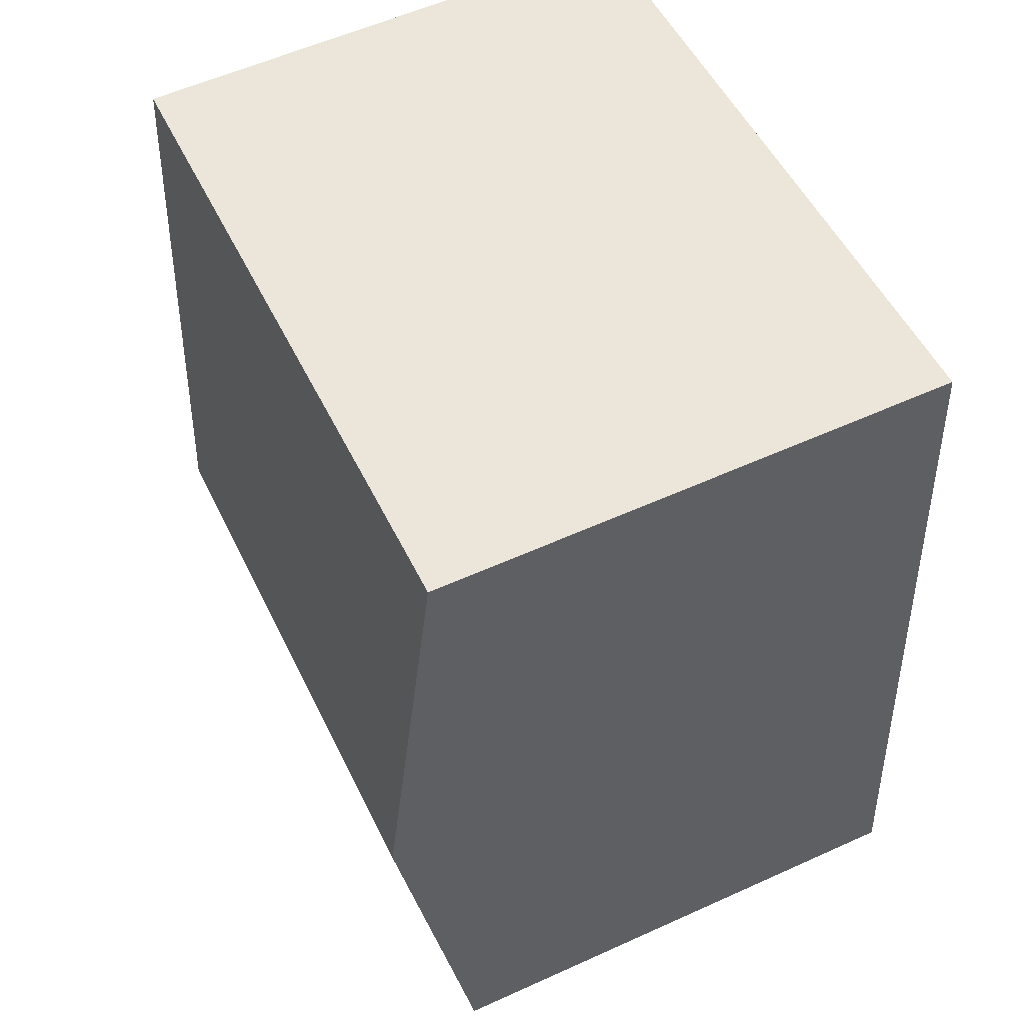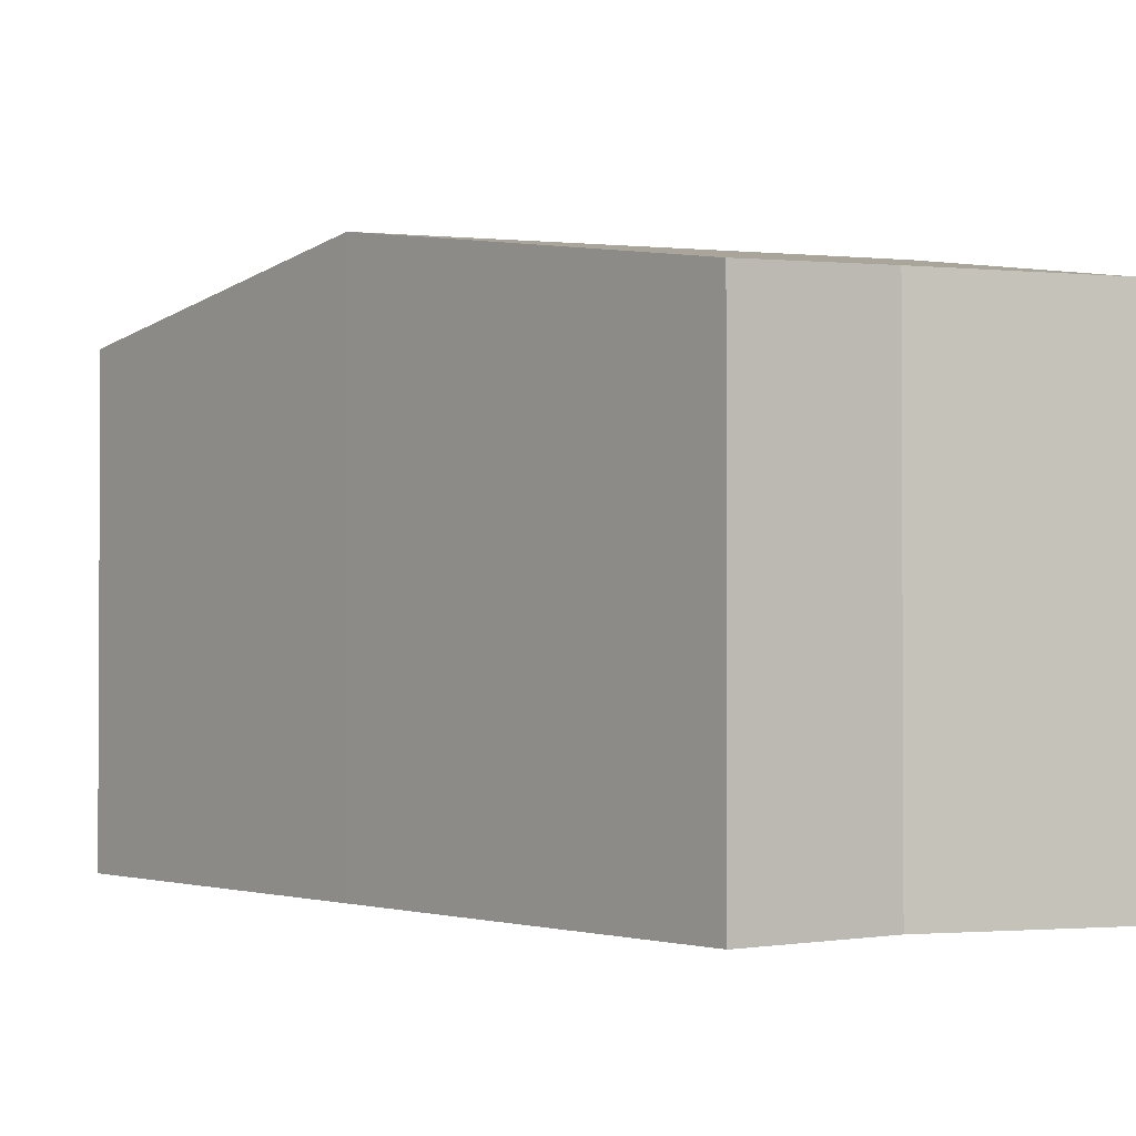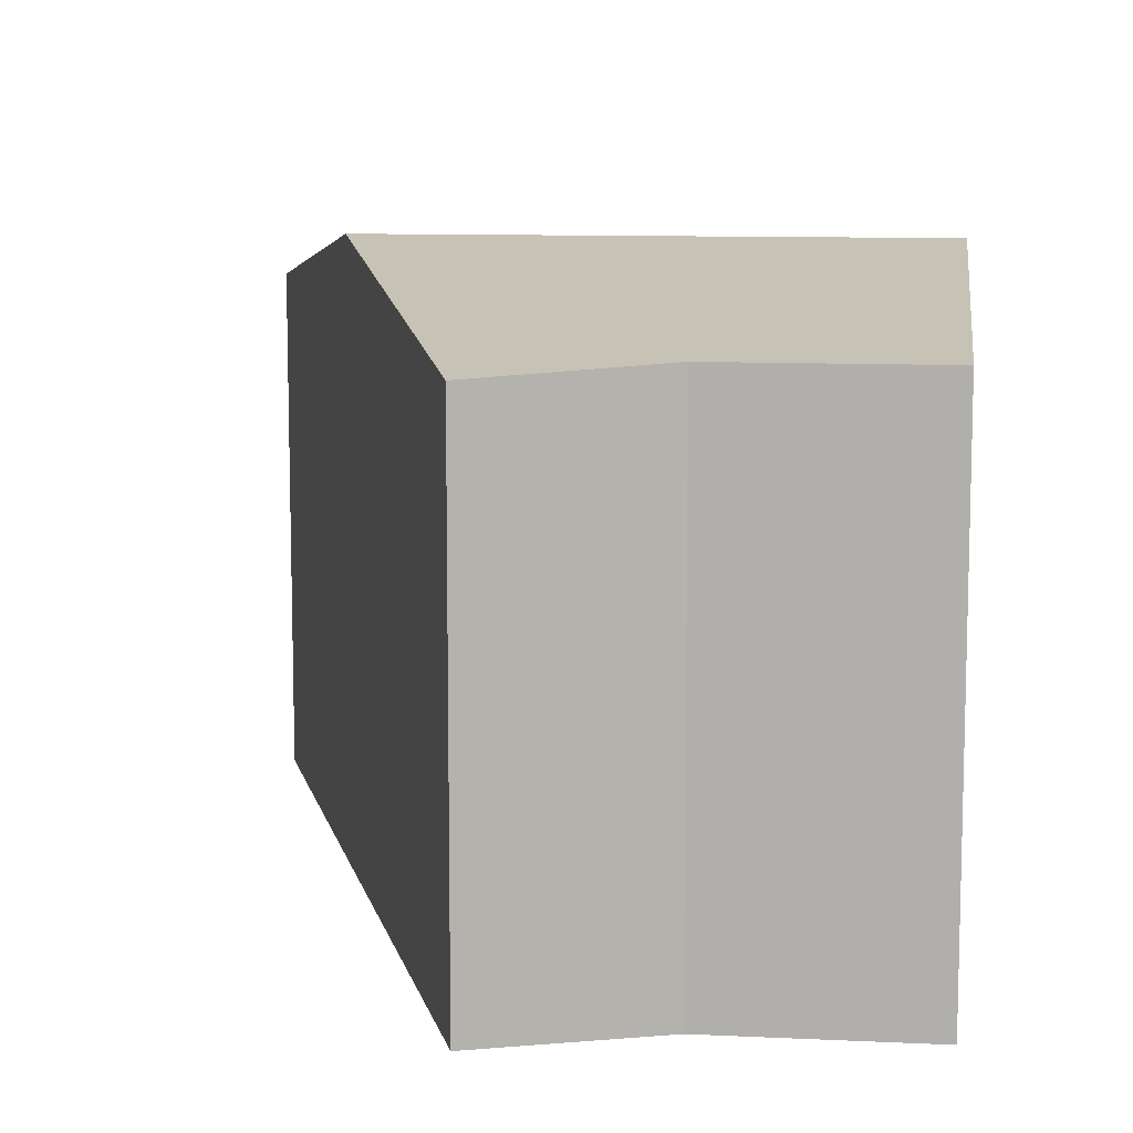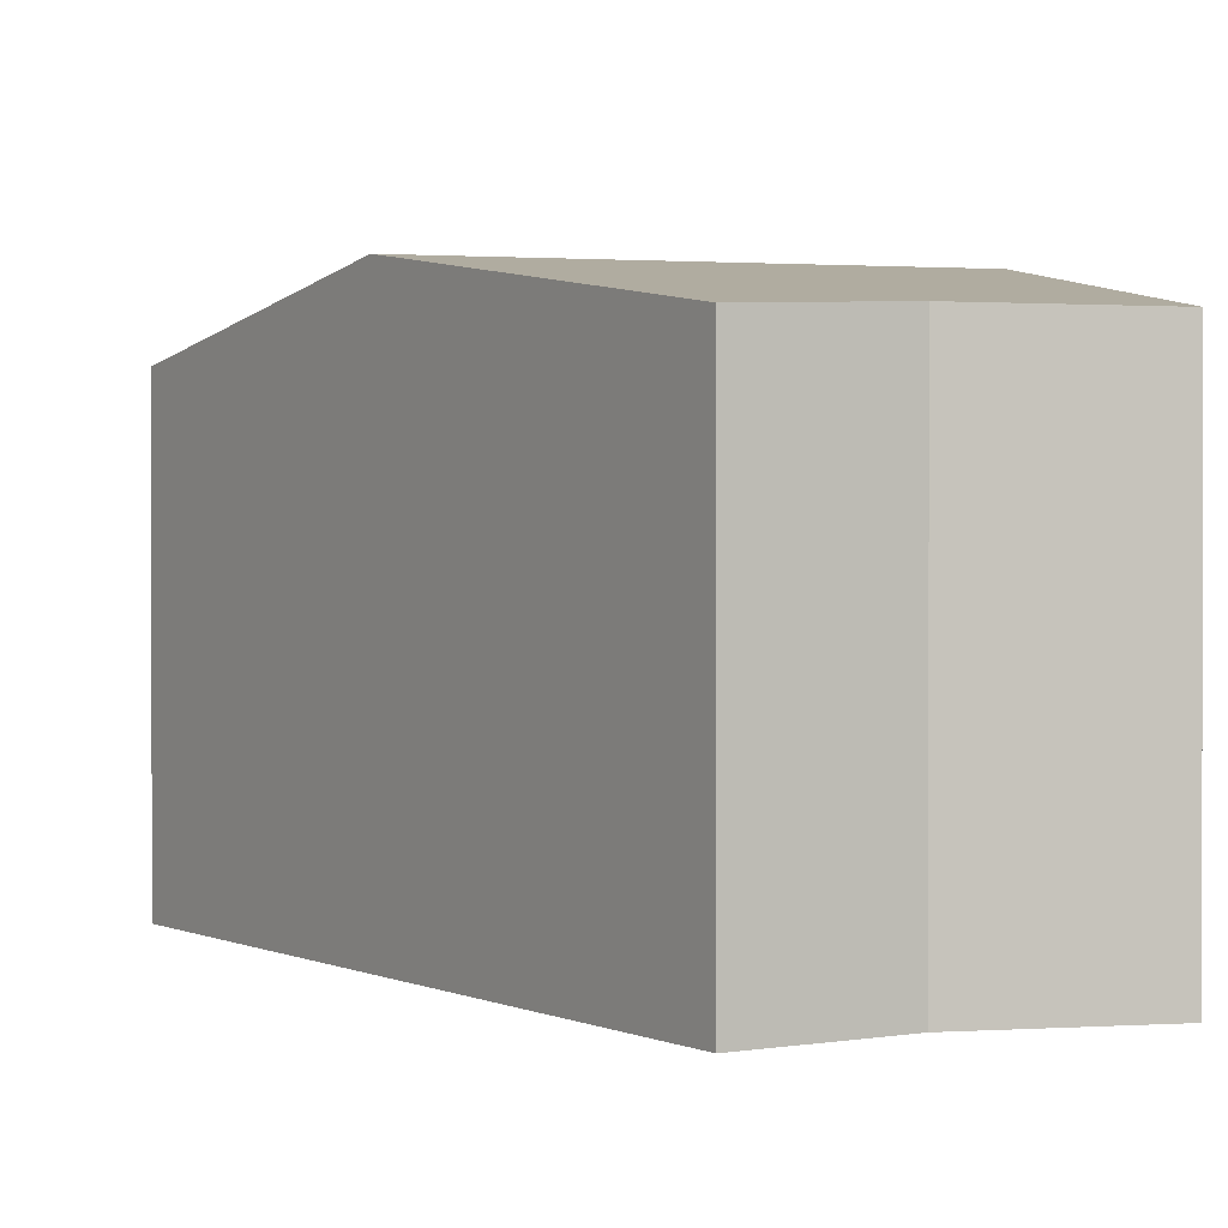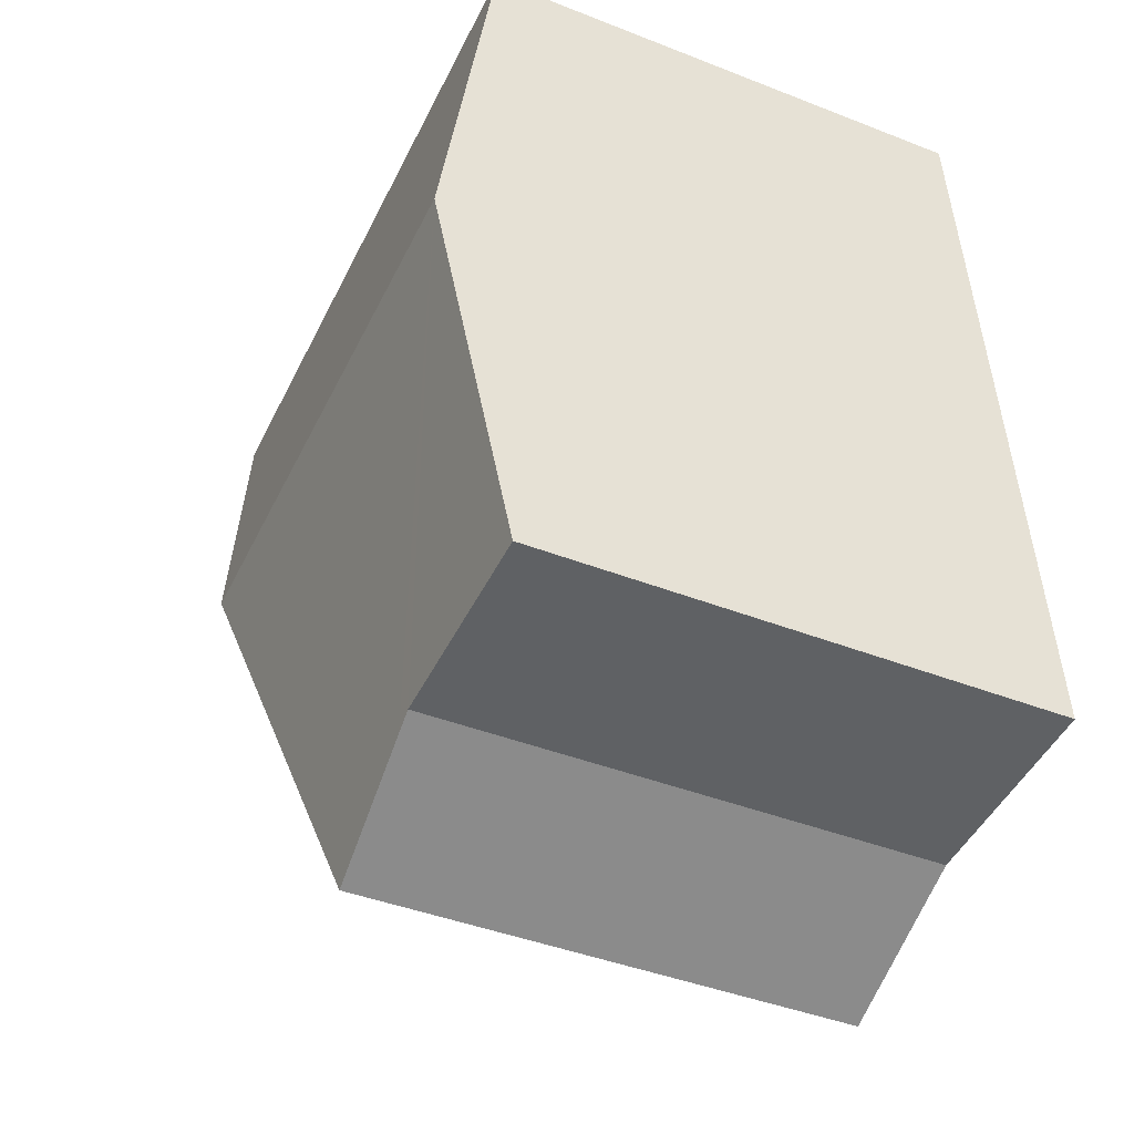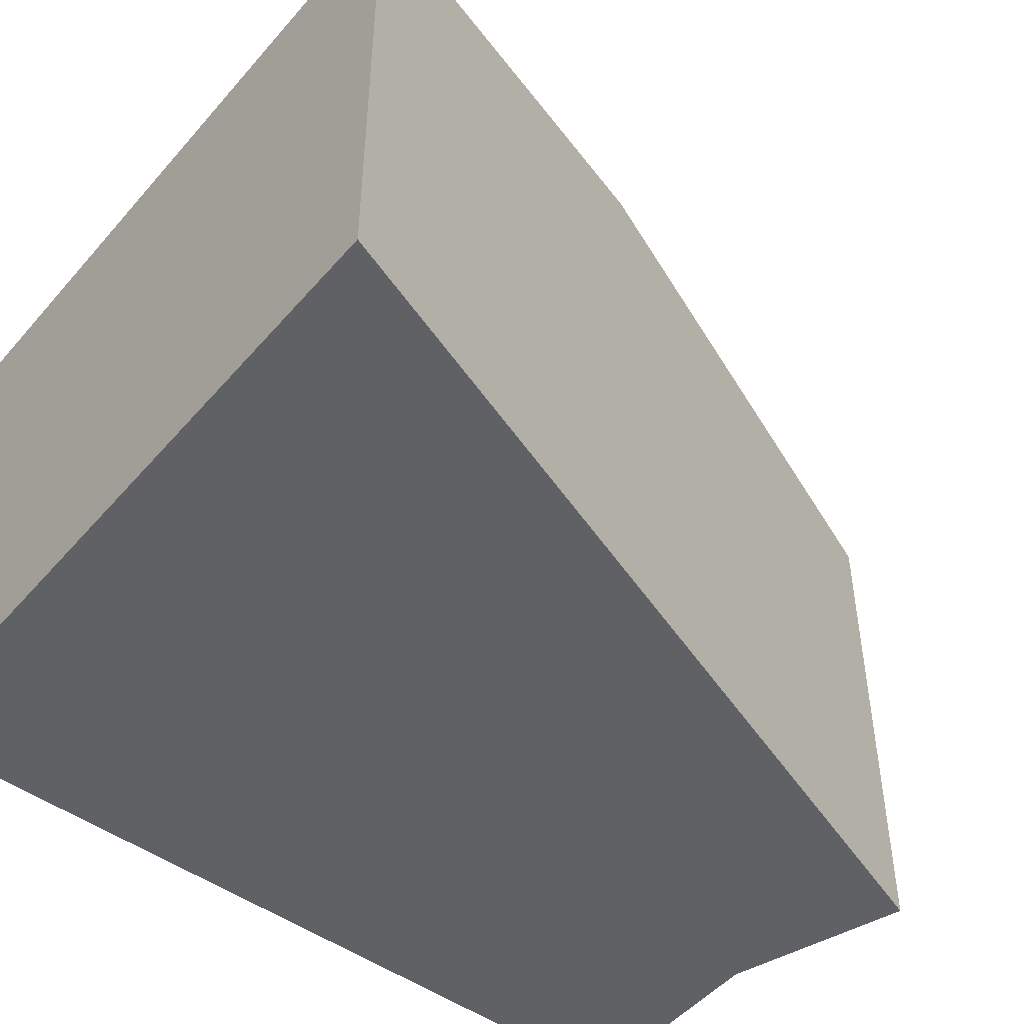
<metadata>
{"format":"obj","ext":"obj","renderer":"f3d","projection":"perspective","resolution":1024,"background":"white","views":[{"elev":56.9,"azim":-115.3,"up":"+Z"},{"elev":-1.7,"azim":165.6,"up":"+Y"},{"elev":10.1,"azim":-168.4,"up":"+Y"},{"elev":0.7,"azim":171.7,"up":"+Y"},{"elev":-41.7,"azim":-115.4,"up":"+Z"},{"elev":-48.8,"azim":56.2,"up":"+Y"}]}
</metadata>
<code>
v  6.996 7.094 4.39
v  0.808 6.284 9.9
v  9.149 6.284 9.183
v  0.405 7.094 4.957
v  2.78 6.268 -0.326
v  4.799 6.268 -0.5
v  4.528 6.166 -1.102
v  2.516 6.283 -0.209
v  0 6.282 3.847e-16
v  4.528 6.748e-17 -1.102
v  2.516 1.28e-17 -0.209
v  2.78 1.996e-17 -0.326
v  0 0 0
v  0.405 -3.035e-16 4.957
v  0.808 -6.062e-16 9.9
v  9.149 -5.623e-16 9.183
v  6.996 -2.688e-16 4.39
v  4.799 3.062e-17 -0.5
g defaultobject
f 1 2 3
f 2 1 4
f 5 6 7
f 6 5 1
f 1 5 4
f 4 5 8
f 4 8 9
f 10 5 7
f 5 10 8
f 8 10 11
f 11 10 12
f 11 9 8
f 9 11 13
f 13 4 9
f 4 13 2
f 2 13 14
f 2 14 15
f 15 3 2
f 3 15 16
f 16 1 3
f 1 16 17
f 1 17 6
f 6 17 18
f 6 18 7
f 7 18 10
f 14 16 15
f 16 14 13
f 16 13 11
f 16 11 12
f 16 12 10
f 16 10 18
f 16 18 17

</code>
